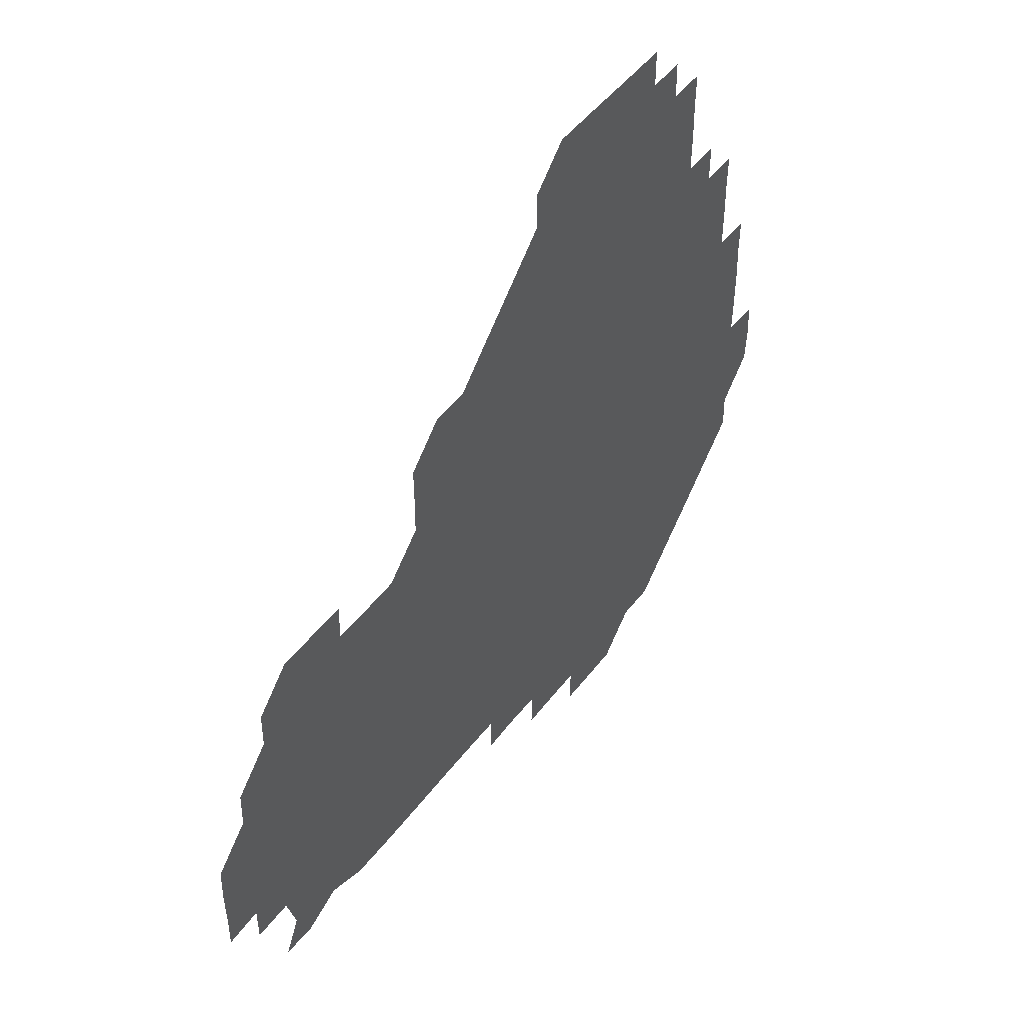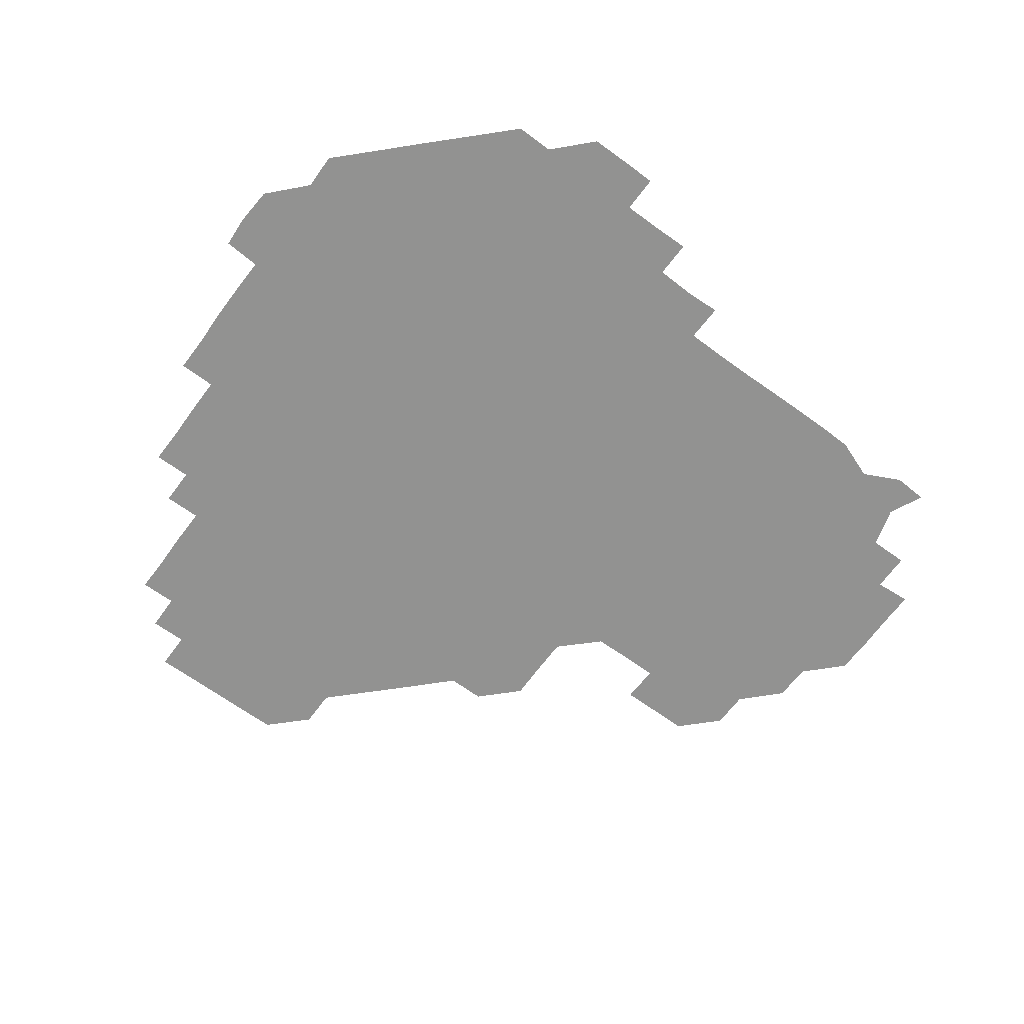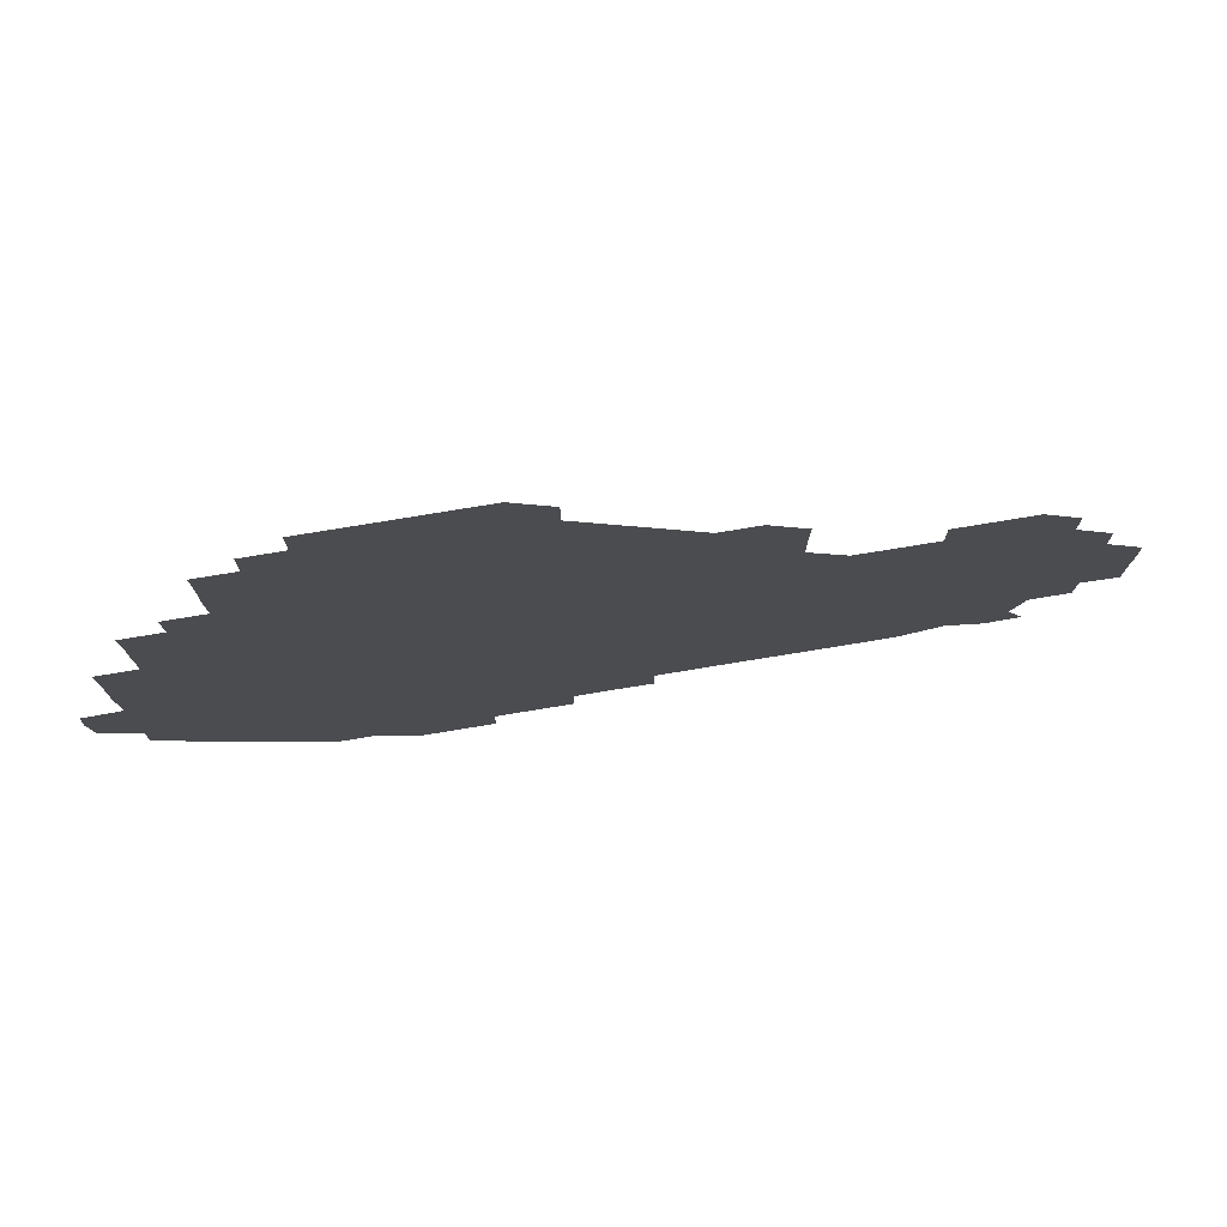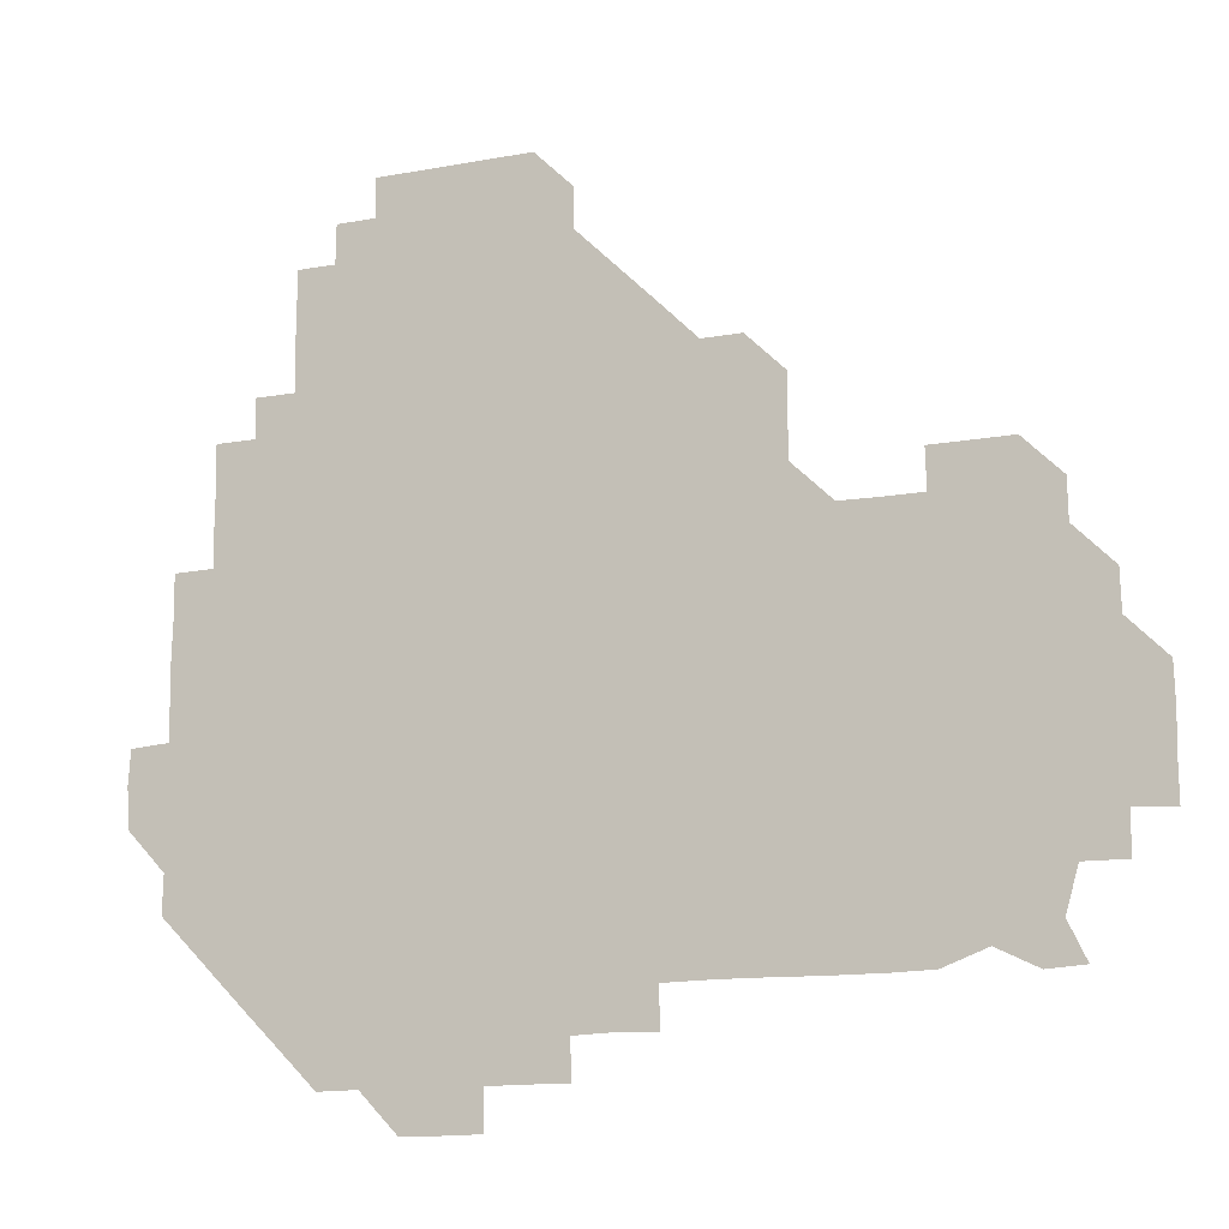
<metadata>
{"format":"obj","ext":"obj","renderer":"f3d","projection":"perspective","resolution":1024,"background":"white","views":[{"elev":48.1,"azim":125.3,"up":"+Y"},{"elev":-66.3,"azim":-36.2,"up":"+Z"},{"elev":77.9,"azim":-9.3,"up":"+Y"},{"elev":-13.7,"azim":22.4,"up":"+Y"}]}
</metadata>
<code>
v 241.3 181.5 0
v 240.2 196.9 0
v 241 209.9 0
v 255.5 151.3 0
v 255.8 166.1 0
v 255.7 180.8 0
v 256.3 195.9 0
v 256 210.9 0
v 255.6 226.4 0
v 255.5 241.2 0
v 256 255.9 0
v 255.7 270.8 0
v 270.7 136.1 0
v 271.2 151.1 0
v 271.2 166 0
v 271.4 181 0
v 270.8 196 0
v 270.9 210.9 0
v 271.1 225.9 0
v 271.4 241.1 0
v 271.1 256 0
v 271 271 0
v 270.8 286.4 0
v 271 301.2 0
v 270.7 316 0
v 285.7 120.9 0
v 286.1 136 0
v 286.3 151.1 0
v 286.3 166 0
v 286 181 0
v 286 196 0
v 286.2 211 0
v 285.8 226 0
v 286.1 240.9 0
v 286.2 255.9 0
v 286.1 270.9 0
v 286 286 0
v 286 300.9 0
v 286 315.9 0
v 285.8 331 0
v 300.9 105.9 0
v 301.1 121.1 0
v 301.1 136.1 0
v 301.1 151.1 0
v 301.1 166 0
v 301.1 181 0
v 301.1 196 0
v 301 211 0
v 301.1 226 0
v 300.9 241 0
v 301.2 255.9 0
v 301.1 270.9 0
v 301.1 285.9 0
v 300.8 301.1 0
v 301.1 315.9 0
v 301.1 330.9 0
v 300.8 346.3 0
v 301.1 361.1 0
v 300.8 376.1 0
v 315.9 90.9 0
v 316 106 0
v 316.1 121.1 0
v 316 136 0
v 316.1 151.1 0
v 316.1 166 0
v 316.1 181 0
v 316 196 0
v 316.1 211 0
v 316.1 226 0
v 316.2 241 0
v 316 256 0
v 315.9 271.1 0
v 316 286 0
v 316.1 300.9 0
v 315.8 316.2 0
v 316.1 330.9 0
v 316.2 345.9 0
v 316.1 360.9 0
v 315.7 376 0
v 315.9 390.9 0
v 331.3 91.08 0
v 331.1 106.1 0
v 331 121 0
v 331.1 136.1 0
v 331 151 0
v 331.1 166 0
v 331.1 181 0
v 331.1 196 0
v 331 211 0
v 331 226 0
v 331.1 240.9 0
v 330.9 256.1 0
v 331.2 270.8 0
v 331 285.9 0
v 330.9 301.1 0
v 331.1 316 0
v 331 331 0
v 331 346 0
v 331 361 0
v 331 376 0
v 331 390.9 0
v 331 406 0
v 346.2 75.71 0
v 346 91.06 0
v 346 106.1 0
v 346.1 121.2 0
v 346.1 136.1 0
v 346 151 0
v 346 166 0
v 346 181 0
v 346.1 196 0
v 346 211 0
v 346.1 225.9 0
v 346 241 0
v 346.2 255.9 0
v 346 271 0
v 346 286.1 0
v 346.1 300.9 0
v 346 316 0
v 346 330.9 0
v 346 346 0
v 346 361 0
v 346.1 375.9 0
v 345.9 391.1 0
v 346 405.9 0
v 361 75.67 0
v 360.9 91.34 0
v 361 106.1 0
v 361 121.2 0
v 361 136 0
v 361 151 0
v 361 166 0
v 361 181 0
v 361 196 0
v 361 211 0
v 361 226 0
v 361 241 0
v 361 256 0
v 361.1 270.8 0
v 360.9 286.1 0
v 361 301.2 0
v 361 315.9 0
v 361 331.1 0
v 361 346 0
v 361 361 0
v 361 375.9 0
v 361 391 0
v 361 405.9 0
v 376 75.85 0
v 375.8 90.85 0
v 376 106.1 0
v 375.8 121.4 0
v 376 136 0
v 376 151 0
v 376 166 0
v 376 181 0
v 376 196 0
v 376 211 0
v 376 226 0
v 376 241 0
v 376.1 255.9 0
v 376 270.9 0
v 376 285.8 0
v 375.9 301.2 0
v 376 316 0
v 376 331 0
v 376 345.9 0
v 376 360.9 0
v 376 376 0
v 376 391 0
v 376 406 0
v 391.2 90.98 0
v 390.8 106.3 0
v 391.1 120.9 0
v 390.9 136.1 0
v 390.9 151.1 0
v 391 166 0
v 391 181 0
v 391 196 0
v 391 211 0
v 391 226 0
v 391 241 0
v 391 255.9 0
v 391 271 0
v 391 286.1 0
v 391 301 0
v 390.9 316.2 0
v 391 331.1 0
v 391 346 0
v 391 360.9 0
v 391 376 0
v 391 390.9 0
v 391 406 0
v 406.1 90.79 0
v 405.9 105.7 0
v 405.9 121.1 0
v 405.9 136.1 0
v 406 151 0
v 405.9 166.1 0
v 405.9 181.1 0
v 406 196 0
v 405.9 211 0
v 406 226 0
v 406 241 0
v 406 255.9 0
v 406 270.9 0
v 406 285.9 0
v 406 301 0
v 406.1 315.9 0
v 406 330.9 0
v 406 346 0
v 406 361.1 0
v 406 376 0
v 406.1 391.1 0
v 421.2 106.3 0
v 421 121 0
v 421.1 135.9 0
v 420.8 151.2 0
v 421 166 0
v 421 181 0
v 421 196 0
v 420.9 211 0
v 420.9 226 0
v 421 241 0
v 420.9 255.9 0
v 420.9 270.9 0
v 421 286 0
v 421 300.8 0
v 421 316.1 0
v 421 331 0
v 421 346 0
v 421 361 0
v 436.3 105.7 0
v 435.9 121 0
v 435.8 136.2 0
v 435.9 151.1 0
v 435.9 166 0
v 435.9 181 0
v 435.9 196 0
v 436.1 210.9 0
v 435.9 226 0
v 435.9 241 0
v 435.9 256 0
v 435.9 270.9 0
v 436 286 0
v 436 301 0
v 436 315.8 0
v 436 331 0
v 436 346.1 0
v 451.3 121.3 0
v 451 136 0
v 451.1 151 0
v 450.8 166.1 0
v 450.9 181 0
v 451.2 195.9 0
v 450.7 211.2 0
v 450.9 226 0
v 450.9 241 0
v 450.9 256 0
v 451 271 0
v 450.9 285.9 0
v 450.9 300.9 0
v 451 316 0
v 451.1 331 0
v 466.4 121.3 0
v 466.1 135.9 0
v 465.8 151.1 0
v 466.2 165.9 0
v 465.9 181.1 0
v 466.1 195.9 0
v 466 211 0
v 465.9 226 0
v 466 241 0
v 465.9 256 0
v 465.7 270.9 0
v 465.9 285.9 0
v 466 300.9 0
v 465.8 315.8 0
v 466.2 331 0
v 481.5 121 0
v 480.7 136.2 0
v 481.2 150.9 0
v 480.9 166 0
v 481.2 181 0
v 481 196 0
v 481.1 211 0
v 480.8 226.1 0
v 480.8 241 0
v 481 256 0
v 480.9 271.1 0
v 481.2 285.8 0
v 481 301.2 0
v 481.2 316.2 0
v 496.4 120.8 0
v 495.7 136.2 0
v 496.2 150.9 0
v 495.9 166.1 0
v 496.2 180.9 0
v 495.9 196.1 0
v 496 211 0
v 495.9 226 0
v 496 241 0
v 496 256 0
v 496.6 270.9 0
v 511.3 120.8 0
v 510.8 136.1 0
v 510.9 151.1 0
v 511 166 0
v 510.9 181.1 0
v 510.9 196.1 0
v 510.9 211.1 0
v 510.5 226.1 0
v 510.8 240.8 0
v 510.8 255.8 0
v 511.5 270.6 0
v 526.4 121.2 0
v 526.2 135.8 0
v 525.8 151.1 0
v 525.9 166 0
v 525.9 181 0
v 526.1 196 0
v 525.8 211.2 0
v 525.9 226.1 0
v 525.5 241.1 0
v 525.3 255.5 0
v 526.7 270.6 0
v 526.2 285.9 0
v 543 127.4 0
v 543.9 134.6 0
v 541.1 151 0
v 540.9 166 0
v 540.5 181.2 0
v 540.6 196 0
v 541.1 210.9 0
v 540.6 225.9 0
v 540.8 241 0
v 540.8 255.8 0
v 540.9 270.8 0
v 541.2 285.8 0
v 558.4 119.8 0
v 552.6 135.4 0
v 556.1 150.6 0
v 555.9 166.1 0
v 555.9 180.9 0
v 556.3 195.9 0
v 556.1 211 0
v 555.9 226.1 0
v 556.4 241.2 0
v 555.6 256.1 0
v 555.8 270.7 0
v 556.4 285.9 0
v 572.5 120.7 0
v 565.7 134.8 0
v 570.4 151.3 0
v 571.2 166 0
v 570.9 180.9 0
v 571 195.9 0
v 570.9 211 0
v 570.9 226.1 0
v 571 240.7 0
v 571.4 255.9 0
v 571.1 271.1 0
v 586.4 151.2 0
v 586.5 166.9 0
v 585.9 181.2 0
v 584.9 196.1 0
v 586.1 210.3 0
v 586.6 225.7 0
v 586.2 240.9 0
v 601.4 165.9 0
v 601.3 180.6 0
v 601.6 196.2 0
v 601.2 210.9 0
f 5 6 1
f 1 6 2
f 6 7 2
f 2 7 3
f 7 8 3
f 13 14 4
f 4 14 5
f 14 15 5
f 5 15 6
f 15 16 6
f 6 16 7
f 16 17 7
f 7 17 8
f 17 18 8
f 8 18 9
f 18 19 9
f 9 19 10
f 19 20 10
f 10 20 11
f 20 21 11
f 11 21 12
f 21 22 12
f 26 27 13
f 13 27 14
f 27 28 14
f 14 28 15
f 28 29 15
f 15 29 16
f 29 30 16
f 16 30 17
f 30 31 17
f 17 31 18
f 31 32 18
f 18 32 19
f 32 33 19
f 19 33 20
f 33 34 20
f 20 34 21
f 34 35 21
f 21 35 22
f 35 36 22
f 22 36 23
f 36 37 23
f 23 37 24
f 37 38 24
f 24 38 25
f 38 39 25
f 41 42 26
f 26 42 27
f 42 43 27
f 27 43 28
f 43 44 28
f 28 44 29
f 44 45 29
f 29 45 30
f 45 46 30
f 30 46 31
f 46 47 31
f 31 47 32
f 47 48 32
f 32 48 33
f 48 49 33
f 33 49 34
f 49 50 34
f 34 50 35
f 50 51 35
f 35 51 36
f 51 52 36
f 36 52 37
f 52 53 37
f 37 53 38
f 53 54 38
f 38 54 39
f 54 55 39
f 39 55 40
f 55 56 40
f 60 61 41
f 41 61 42
f 61 62 42
f 42 62 43
f 62 63 43
f 43 63 44
f 63 64 44
f 44 64 45
f 64 65 45
f 45 65 46
f 65 66 46
f 46 66 47
f 66 67 47
f 47 67 48
f 67 68 48
f 48 68 49
f 68 69 49
f 49 69 50
f 69 70 50
f 50 70 51
f 70 71 51
f 51 71 52
f 71 72 52
f 52 72 53
f 72 73 53
f 53 73 54
f 73 74 54
f 54 74 55
f 74 75 55
f 55 75 56
f 75 76 56
f 56 76 57
f 76 77 57
f 57 77 58
f 77 78 58
f 58 78 59
f 78 79 59
f 60 81 61
f 81 82 61
f 61 82 62
f 82 83 62
f 62 83 63
f 83 84 63
f 63 84 64
f 84 85 64
f 64 85 65
f 85 86 65
f 65 86 66
f 86 87 66
f 66 87 67
f 87 88 67
f 67 88 68
f 88 89 68
f 68 89 69
f 89 90 69
f 69 90 70
f 90 91 70
f 70 91 71
f 91 92 71
f 71 92 72
f 92 93 72
f 72 93 73
f 93 94 73
f 73 94 74
f 94 95 74
f 74 95 75
f 95 96 75
f 75 96 76
f 96 97 76
f 76 97 77
f 97 98 77
f 77 98 78
f 98 99 78
f 78 99 79
f 99 100 79
f 79 100 80
f 100 101 80
f 103 104 81
f 81 104 82
f 104 105 82
f 82 105 83
f 105 106 83
f 83 106 84
f 106 107 84
f 84 107 85
f 107 108 85
f 85 108 86
f 108 109 86
f 86 109 87
f 109 110 87
f 87 110 88
f 110 111 88
f 88 111 89
f 111 112 89
f 89 112 90
f 112 113 90
f 90 113 91
f 113 114 91
f 91 114 92
f 114 115 92
f 92 115 93
f 115 116 93
f 93 116 94
f 116 117 94
f 94 117 95
f 117 118 95
f 95 118 96
f 118 119 96
f 96 119 97
f 119 120 97
f 97 120 98
f 120 121 98
f 98 121 99
f 121 122 99
f 99 122 100
f 122 123 100
f 100 123 101
f 123 124 101
f 101 124 102
f 124 125 102
f 103 126 104
f 126 127 104
f 104 127 105
f 127 128 105
f 105 128 106
f 128 129 106
f 106 129 107
f 129 130 107
f 107 130 108
f 130 131 108
f 108 131 109
f 131 132 109
f 109 132 110
f 132 133 110
f 110 133 111
f 133 134 111
f 111 134 112
f 134 135 112
f 112 135 113
f 135 136 113
f 113 136 114
f 136 137 114
f 114 137 115
f 137 138 115
f 115 138 116
f 138 139 116
f 116 139 117
f 139 140 117
f 117 140 118
f 140 141 118
f 118 141 119
f 141 142 119
f 119 142 120
f 142 143 120
f 120 143 121
f 143 144 121
f 121 144 122
f 144 145 122
f 122 145 123
f 145 146 123
f 123 146 124
f 146 147 124
f 124 147 125
f 147 148 125
f 126 149 127
f 149 150 127
f 127 150 128
f 150 151 128
f 128 151 129
f 151 152 129
f 129 152 130
f 152 153 130
f 130 153 131
f 153 154 131
f 131 154 132
f 154 155 132
f 132 155 133
f 155 156 133
f 133 156 134
f 156 157 134
f 134 157 135
f 157 158 135
f 135 158 136
f 158 159 136
f 136 159 137
f 159 160 137
f 137 160 138
f 160 161 138
f 138 161 139
f 161 162 139
f 139 162 140
f 162 163 140
f 140 163 141
f 163 164 141
f 141 164 142
f 164 165 142
f 142 165 143
f 165 166 143
f 143 166 144
f 166 167 144
f 144 167 145
f 167 168 145
f 145 168 146
f 168 169 146
f 146 169 147
f 169 170 147
f 147 170 148
f 170 171 148
f 150 172 151
f 172 173 151
f 151 173 152
f 173 174 152
f 152 174 153
f 174 175 153
f 153 175 154
f 175 176 154
f 154 176 155
f 176 177 155
f 155 177 156
f 177 178 156
f 156 178 157
f 178 179 157
f 157 179 158
f 179 180 158
f 158 180 159
f 180 181 159
f 159 181 160
f 181 182 160
f 160 182 161
f 182 183 161
f 161 183 162
f 183 184 162
f 162 184 163
f 184 185 163
f 163 185 164
f 185 186 164
f 164 186 165
f 186 187 165
f 165 187 166
f 187 188 166
f 166 188 167
f 188 189 167
f 167 189 168
f 189 190 168
f 168 190 169
f 190 191 169
f 169 191 170
f 191 192 170
f 170 192 171
f 192 193 171
f 172 194 173
f 194 195 173
f 173 195 174
f 195 196 174
f 174 196 175
f 196 197 175
f 175 197 176
f 197 198 176
f 176 198 177
f 198 199 177
f 177 199 178
f 199 200 178
f 178 200 179
f 200 201 179
f 179 201 180
f 201 202 180
f 180 202 181
f 202 203 181
f 181 203 182
f 203 204 182
f 182 204 183
f 204 205 183
f 183 205 184
f 205 206 184
f 184 206 185
f 206 207 185
f 185 207 186
f 207 208 186
f 186 208 187
f 208 209 187
f 187 209 188
f 209 210 188
f 188 210 189
f 210 211 189
f 189 211 190
f 211 212 190
f 190 212 191
f 212 213 191
f 191 213 192
f 213 214 192
f 192 214 193
f 195 215 196
f 215 216 196
f 196 216 197
f 216 217 197
f 197 217 198
f 217 218 198
f 198 218 199
f 218 219 199
f 199 219 200
f 219 220 200
f 200 220 201
f 220 221 201
f 201 221 202
f 221 222 202
f 202 222 203
f 222 223 203
f 203 223 204
f 223 224 204
f 204 224 205
f 224 225 205
f 205 225 206
f 225 226 206
f 206 226 207
f 226 227 207
f 207 227 208
f 227 228 208
f 208 228 209
f 228 229 209
f 209 229 210
f 229 230 210
f 210 230 211
f 230 231 211
f 211 231 212
f 231 232 212
f 212 232 213
f 215 233 216
f 233 234 216
f 216 234 217
f 234 235 217
f 217 235 218
f 235 236 218
f 218 236 219
f 236 237 219
f 219 237 220
f 237 238 220
f 220 238 221
f 238 239 221
f 221 239 222
f 239 240 222
f 222 240 223
f 240 241 223
f 223 241 224
f 241 242 224
f 224 242 225
f 242 243 225
f 225 243 226
f 243 244 226
f 226 244 227
f 244 245 227
f 227 245 228
f 245 246 228
f 228 246 229
f 246 247 229
f 229 247 230
f 247 248 230
f 230 248 231
f 248 249 231
f 231 249 232
f 234 250 235
f 250 251 235
f 235 251 236
f 251 252 236
f 236 252 237
f 252 253 237
f 237 253 238
f 253 254 238
f 238 254 239
f 254 255 239
f 239 255 240
f 255 256 240
f 240 256 241
f 256 257 241
f 241 257 242
f 257 258 242
f 242 258 243
f 258 259 243
f 243 259 244
f 259 260 244
f 244 260 245
f 260 261 245
f 245 261 246
f 261 262 246
f 246 262 247
f 262 263 247
f 247 263 248
f 263 264 248
f 248 264 249
f 250 265 251
f 265 266 251
f 251 266 252
f 266 267 252
f 252 267 253
f 267 268 253
f 253 268 254
f 268 269 254
f 254 269 255
f 269 270 255
f 255 270 256
f 270 271 256
f 256 271 257
f 271 272 257
f 257 272 258
f 272 273 258
f 258 273 259
f 273 274 259
f 259 274 260
f 274 275 260
f 260 275 261
f 275 276 261
f 261 276 262
f 276 277 262
f 262 277 263
f 277 278 263
f 263 278 264
f 278 279 264
f 265 280 266
f 280 281 266
f 266 281 267
f 281 282 267
f 267 282 268
f 282 283 268
f 268 283 269
f 283 284 269
f 269 284 270
f 284 285 270
f 270 285 271
f 285 286 271
f 271 286 272
f 286 287 272
f 272 287 273
f 287 288 273
f 273 288 274
f 288 289 274
f 274 289 275
f 289 290 275
f 275 290 276
f 290 291 276
f 276 291 277
f 291 292 277
f 277 292 278
f 292 293 278
f 278 293 279
f 280 294 281
f 294 295 281
f 281 295 282
f 295 296 282
f 282 296 283
f 296 297 283
f 283 297 284
f 297 298 284
f 284 298 285
f 298 299 285
f 285 299 286
f 299 300 286
f 286 300 287
f 300 301 287
f 287 301 288
f 301 302 288
f 288 302 289
f 302 303 289
f 289 303 290
f 303 304 290
f 290 304 291
f 294 305 295
f 305 306 295
f 295 306 296
f 306 307 296
f 296 307 297
f 307 308 297
f 297 308 298
f 308 309 298
f 298 309 299
f 309 310 299
f 299 310 300
f 310 311 300
f 300 311 301
f 311 312 301
f 301 312 302
f 312 313 302
f 302 313 303
f 313 314 303
f 303 314 304
f 314 315 304
f 305 316 306
f 316 317 306
f 306 317 307
f 317 318 307
f 307 318 308
f 318 319 308
f 308 319 309
f 319 320 309
f 309 320 310
f 320 321 310
f 310 321 311
f 321 322 311
f 311 322 312
f 322 323 312
f 312 323 313
f 323 324 313
f 313 324 314
f 324 325 314
f 314 325 315
f 325 326 315
f 316 328 317
f 328 329 317
f 317 329 318
f 329 330 318
f 318 330 319
f 330 331 319
f 319 331 320
f 331 332 320
f 320 332 321
f 332 333 321
f 321 333 322
f 333 334 322
f 322 334 323
f 334 335 323
f 323 335 324
f 335 336 324
f 324 336 325
f 336 337 325
f 325 337 326
f 337 338 326
f 326 338 327
f 338 339 327
f 328 340 329
f 340 341 329
f 329 341 330
f 341 342 330
f 330 342 331
f 342 343 331
f 331 343 332
f 343 344 332
f 332 344 333
f 344 345 333
f 333 345 334
f 345 346 334
f 334 346 335
f 346 347 335
f 335 347 336
f 347 348 336
f 336 348 337
f 348 349 337
f 337 349 338
f 349 350 338
f 338 350 339
f 350 351 339
f 340 352 341
f 352 353 341
f 341 353 342
f 353 354 342
f 342 354 343
f 354 355 343
f 343 355 344
f 355 356 344
f 344 356 345
f 356 357 345
f 345 357 346
f 357 358 346
f 346 358 347
f 358 359 347
f 347 359 348
f 359 360 348
f 348 360 349
f 360 361 349
f 349 361 350
f 361 362 350
f 350 362 351
f 354 363 355
f 363 364 355
f 355 364 356
f 364 365 356
f 356 365 357
f 365 366 357
f 357 366 358
f 366 367 358
f 358 367 359
f 367 368 359
f 359 368 360
f 368 369 360
f 360 369 361
f 364 370 365
f 370 371 365
f 365 371 366
f 371 372 366
f 366 372 367
f 372 373 367
f 367 373 368

</code>
